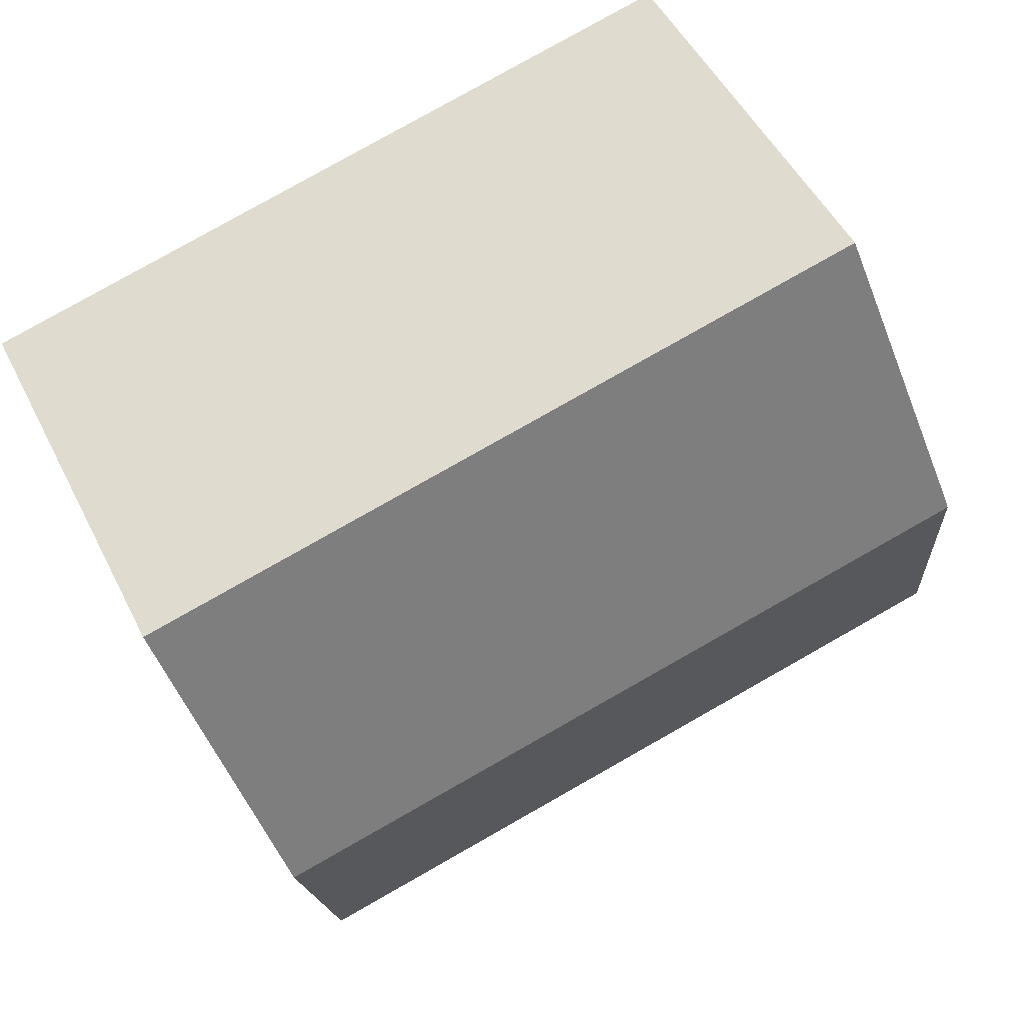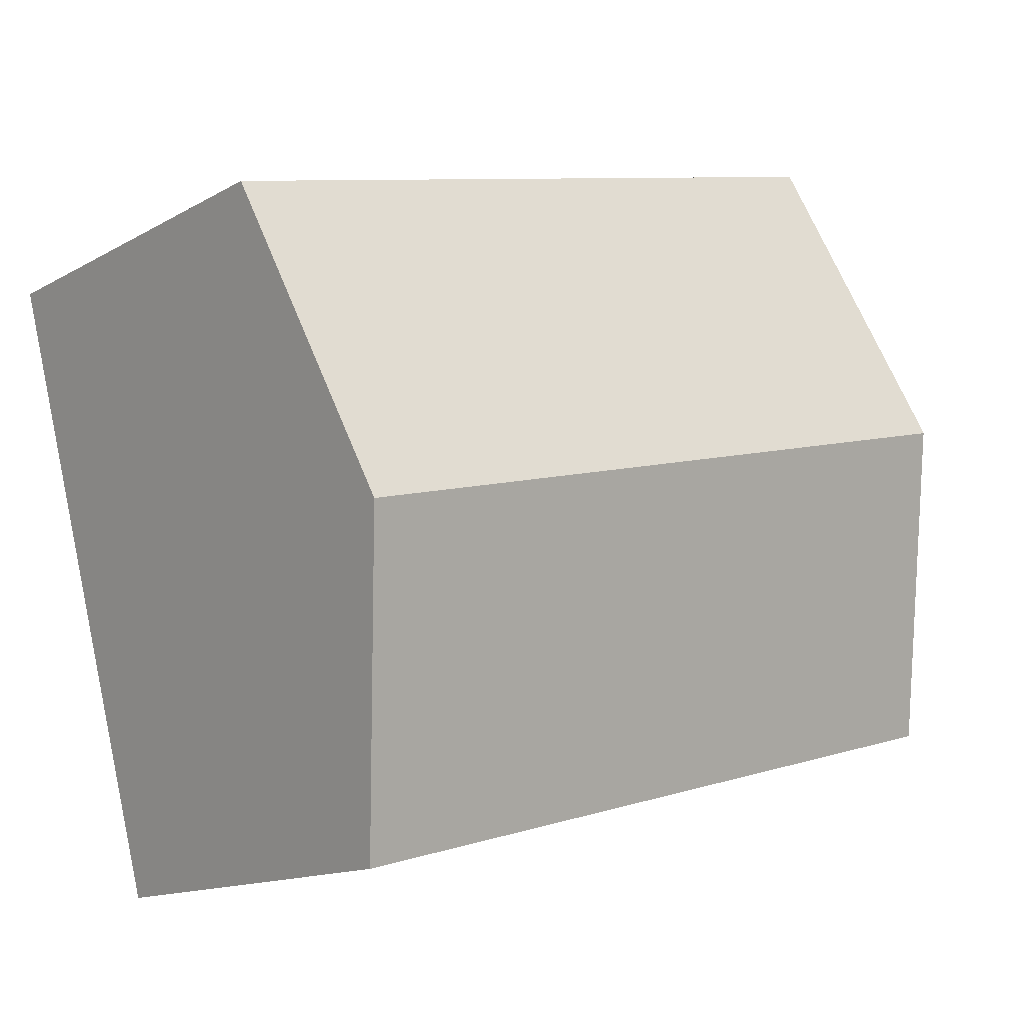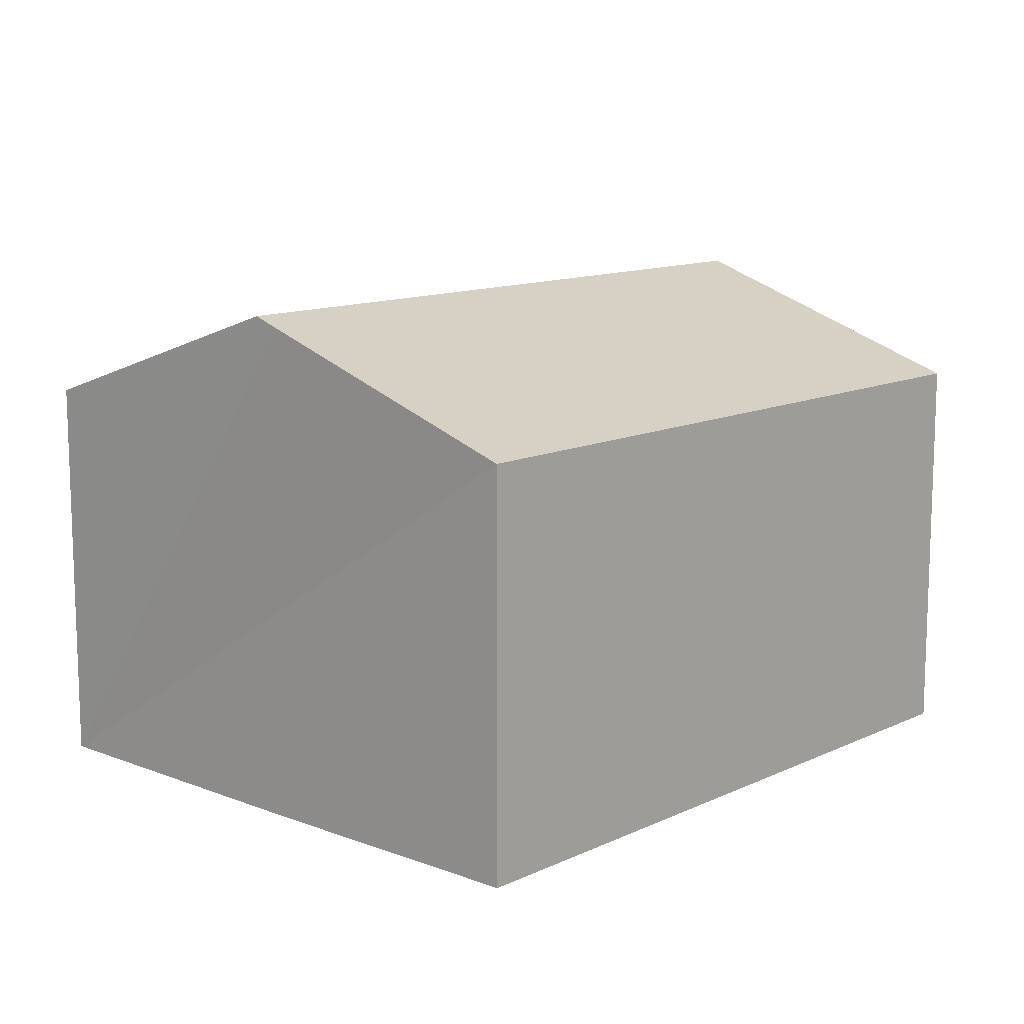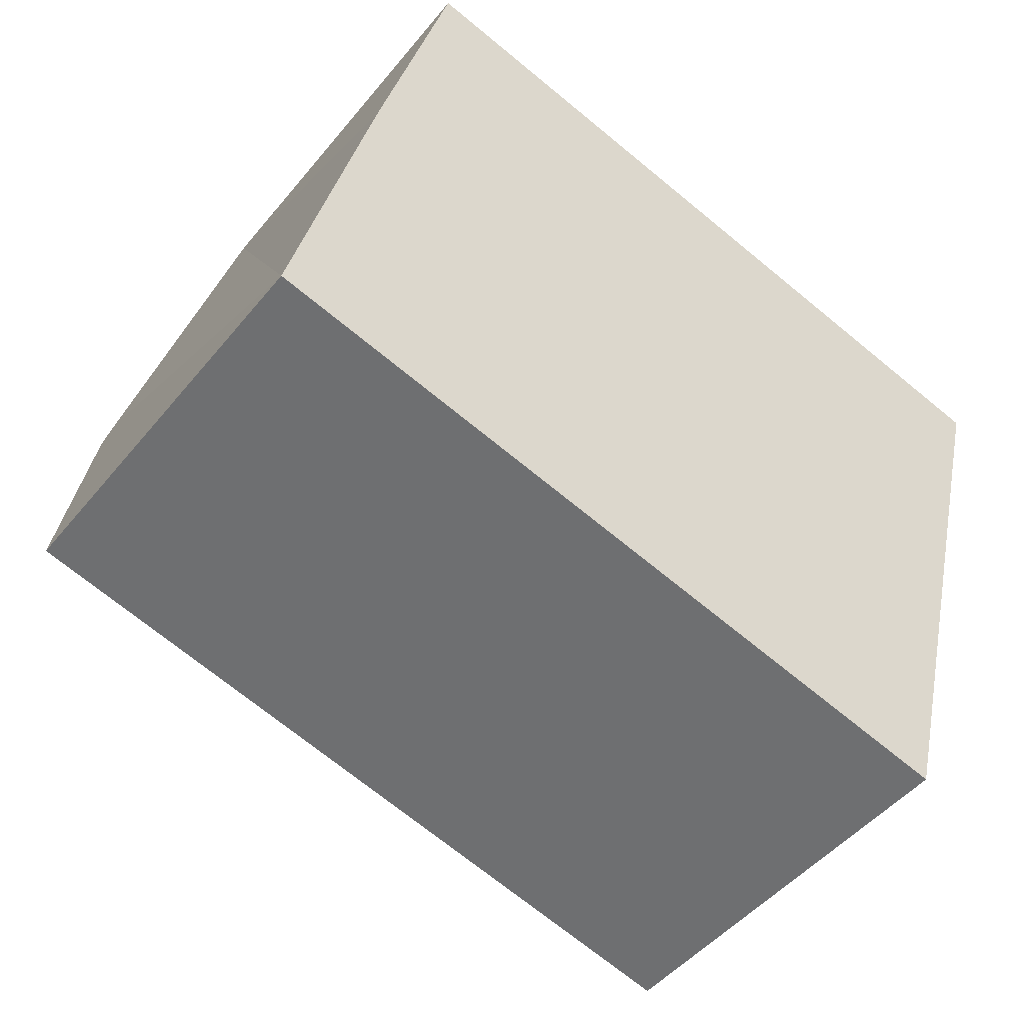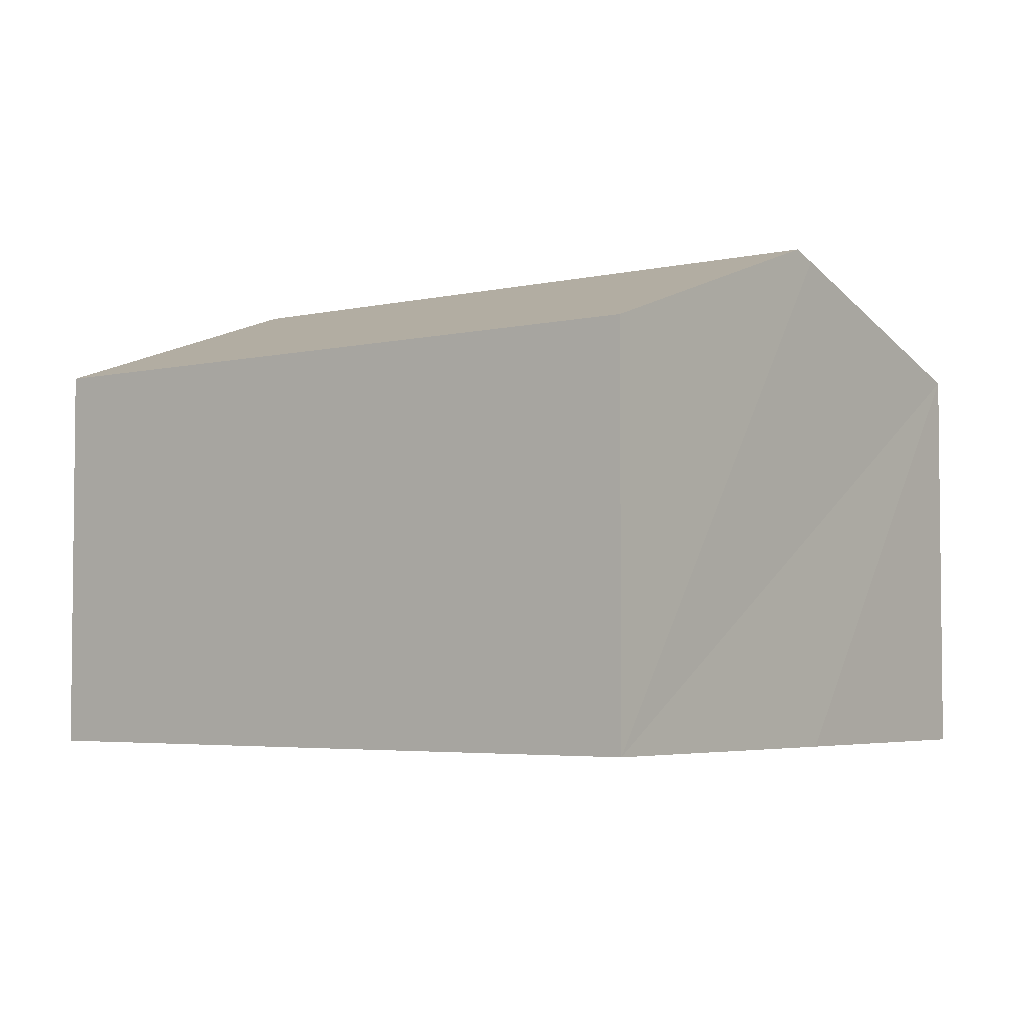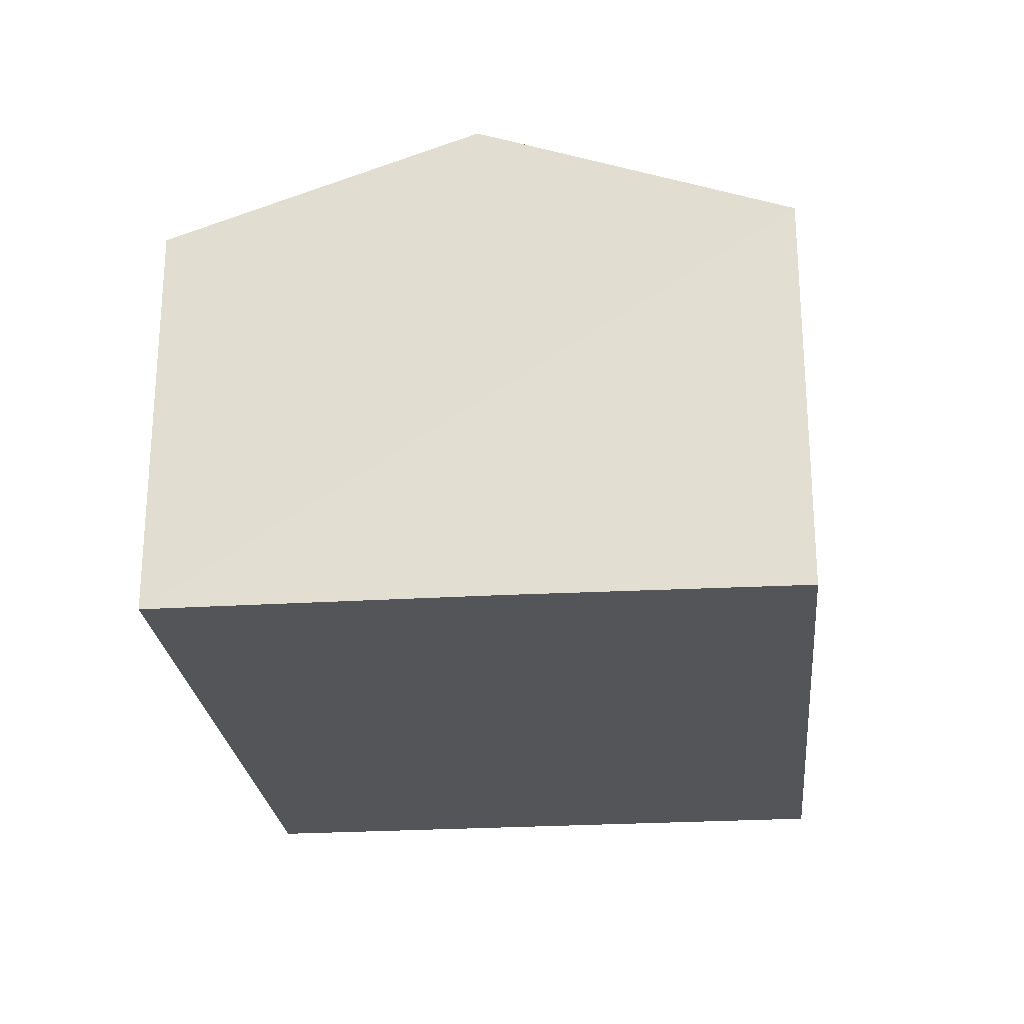
<metadata>
{"format":"obj","ext":"obj","renderer":"f3d","projection":"perspective","resolution":1024,"background":"white","views":[{"elev":50.1,"azim":154.1,"up":"+Z"},{"elev":-13.9,"azim":141.0,"up":"+Z"},{"elev":12.1,"azim":-33.2,"up":"+Y"},{"elev":-47.5,"azim":-37.0,"up":"+Z"},{"elev":-4.0,"azim":-127.6,"up":"+Y"},{"elev":-24.6,"azim":-69.9,"up":"+Y"}]}
</metadata>
<code>
v  15.95 10.2 2.399
v  3.202 8.064 12.23
v  17.5 8.063 8.53
v  1.555 10.2 6.129
v  1.688 10.02 6.652
v  0 8.063 4.937e-16
v  14.4 8.063 -3.731
v  14.4 2.285e-16 -3.731
v  0 0 0
v  1.555 -3.753e-16 6.129
v  1.688 -4.073e-16 6.652
v  3.202 -7.491e-16 12.23
v  17.5 -5.223e-16 8.53
v  15.95 -1.469e-16 2.399
g defaultobject
f 1 2 3
f 2 1 4
f 2 4 5
f 6 1 7
f 1 6 4
f 8 6 7
f 6 8 9
f 9 4 6
f 4 9 5
f 5 9 2
f 2 9 10
f 2 10 11
f 2 11 12
f 12 3 2
f 3 12 13
f 1 8 7
f 8 1 3
f 8 3 14
f 14 3 13
f 11 13 12
f 13 11 14
f 14 11 10
f 14 10 9
f 14 9 8

</code>
